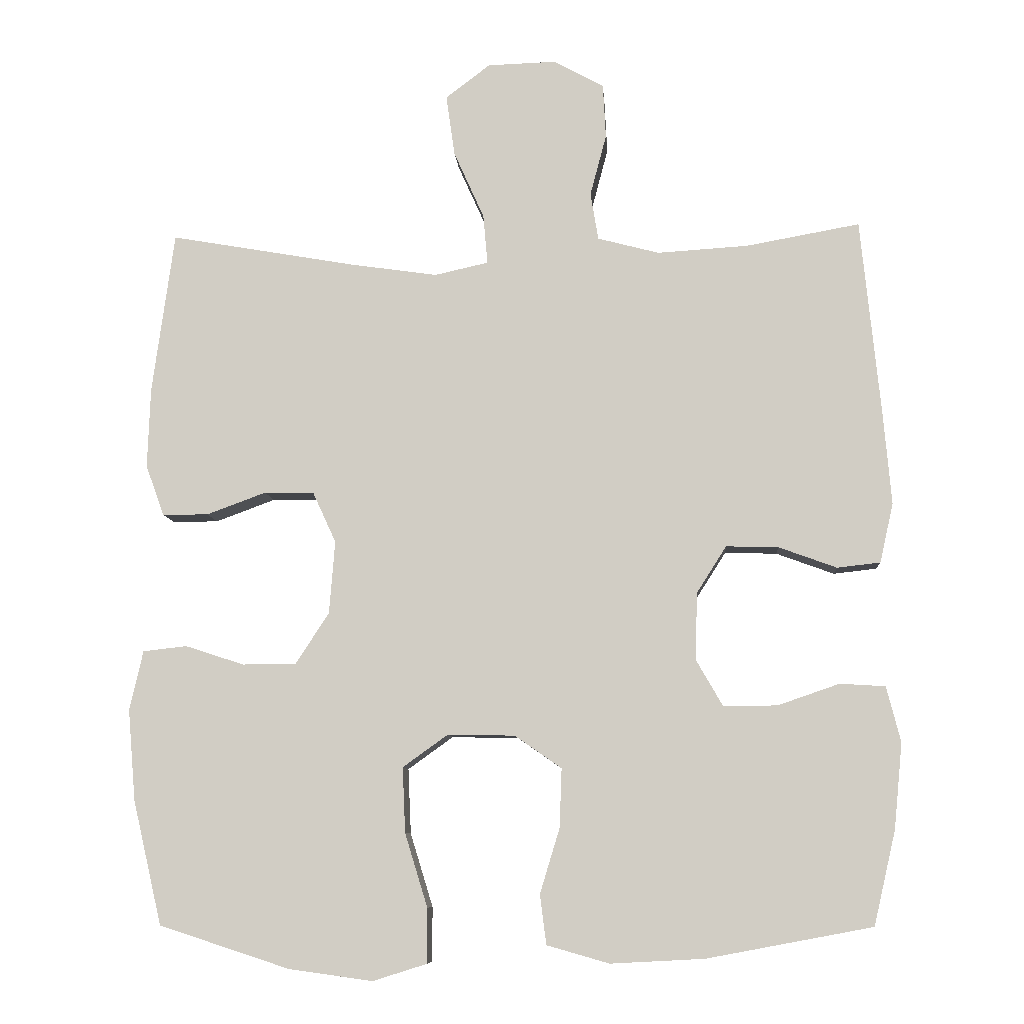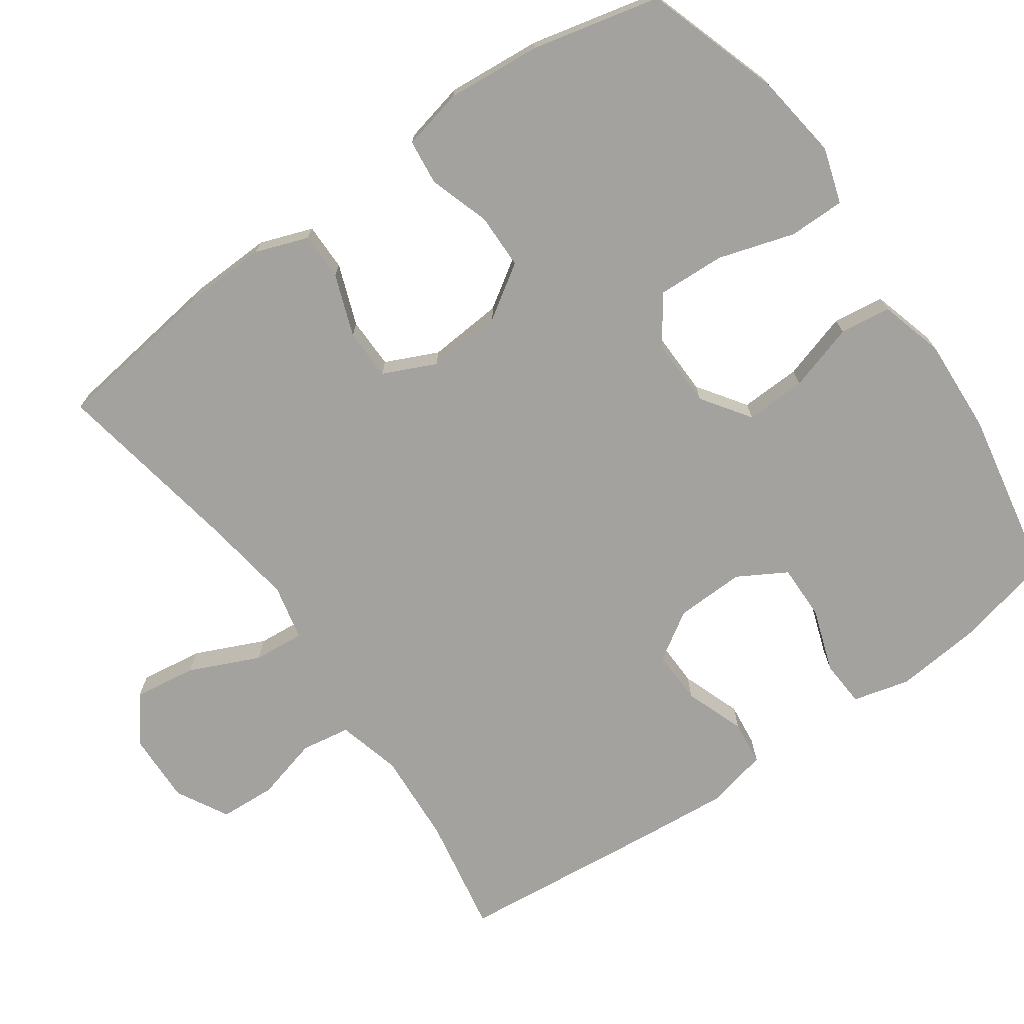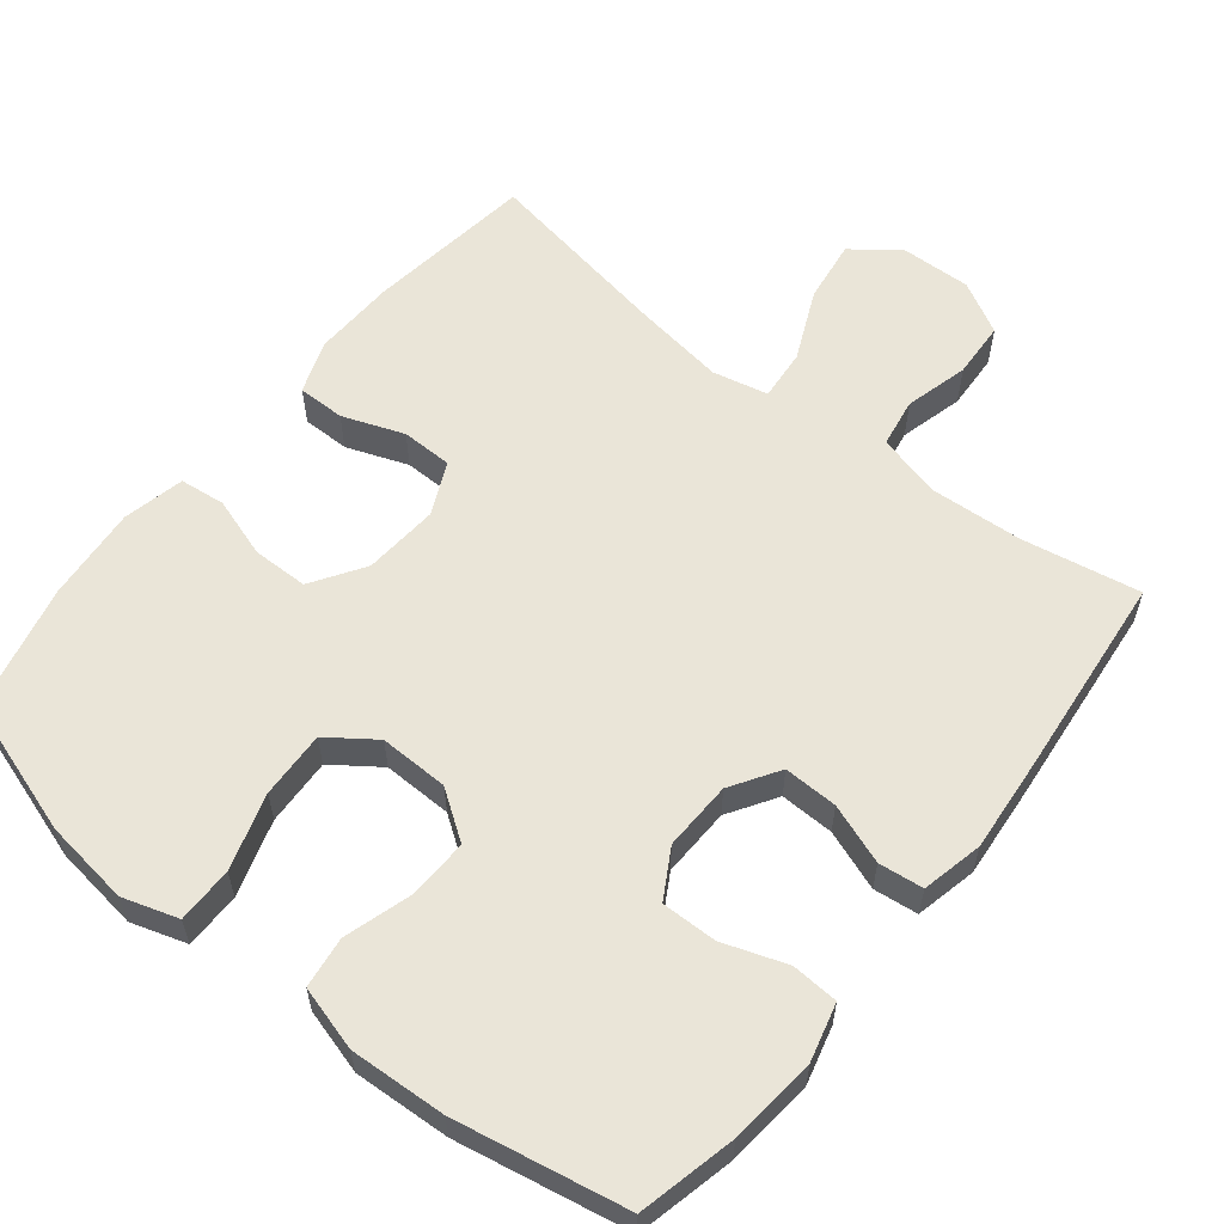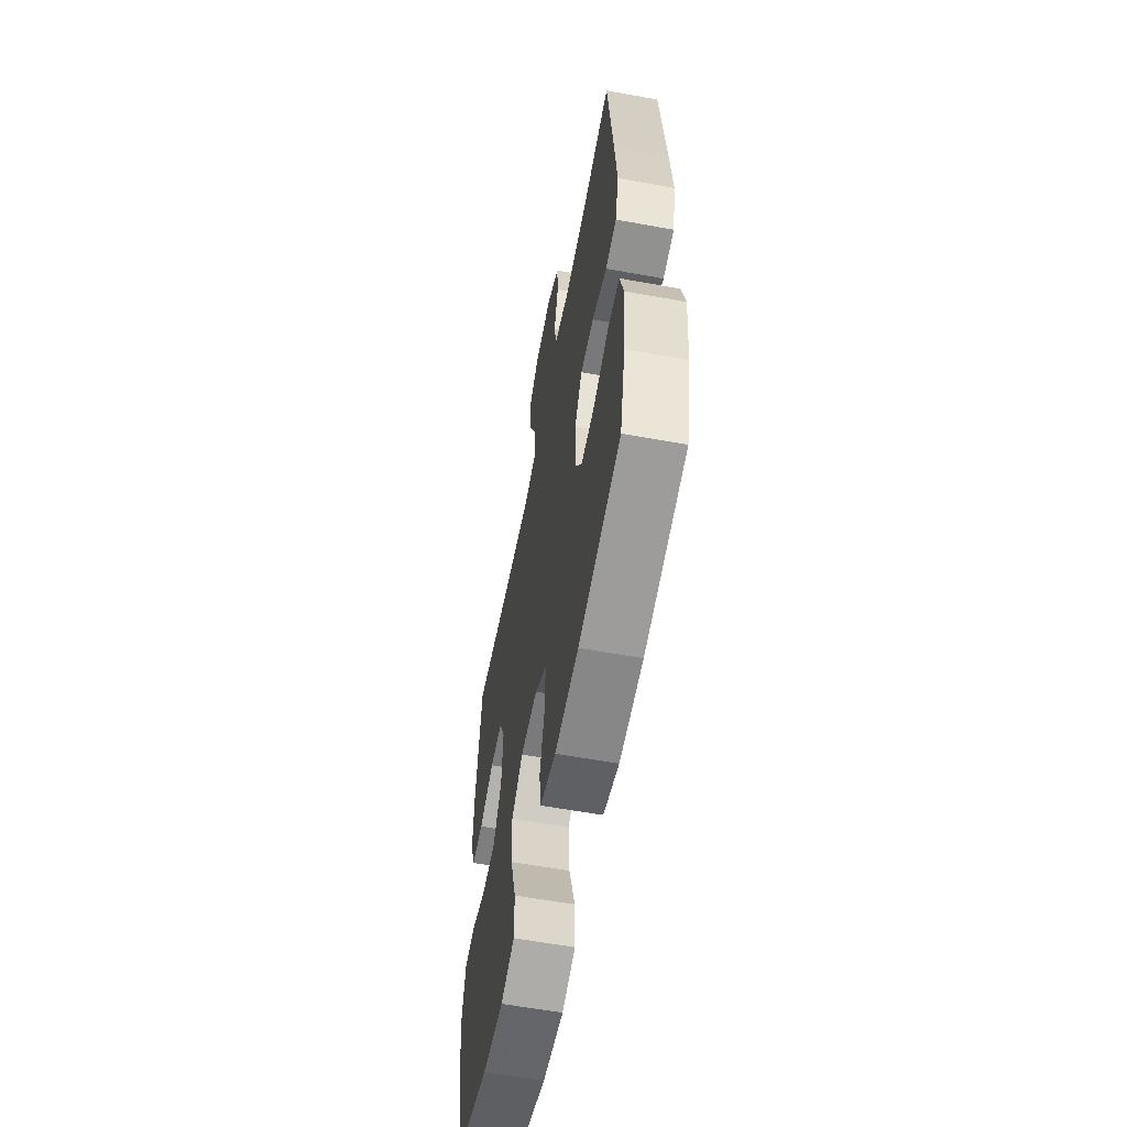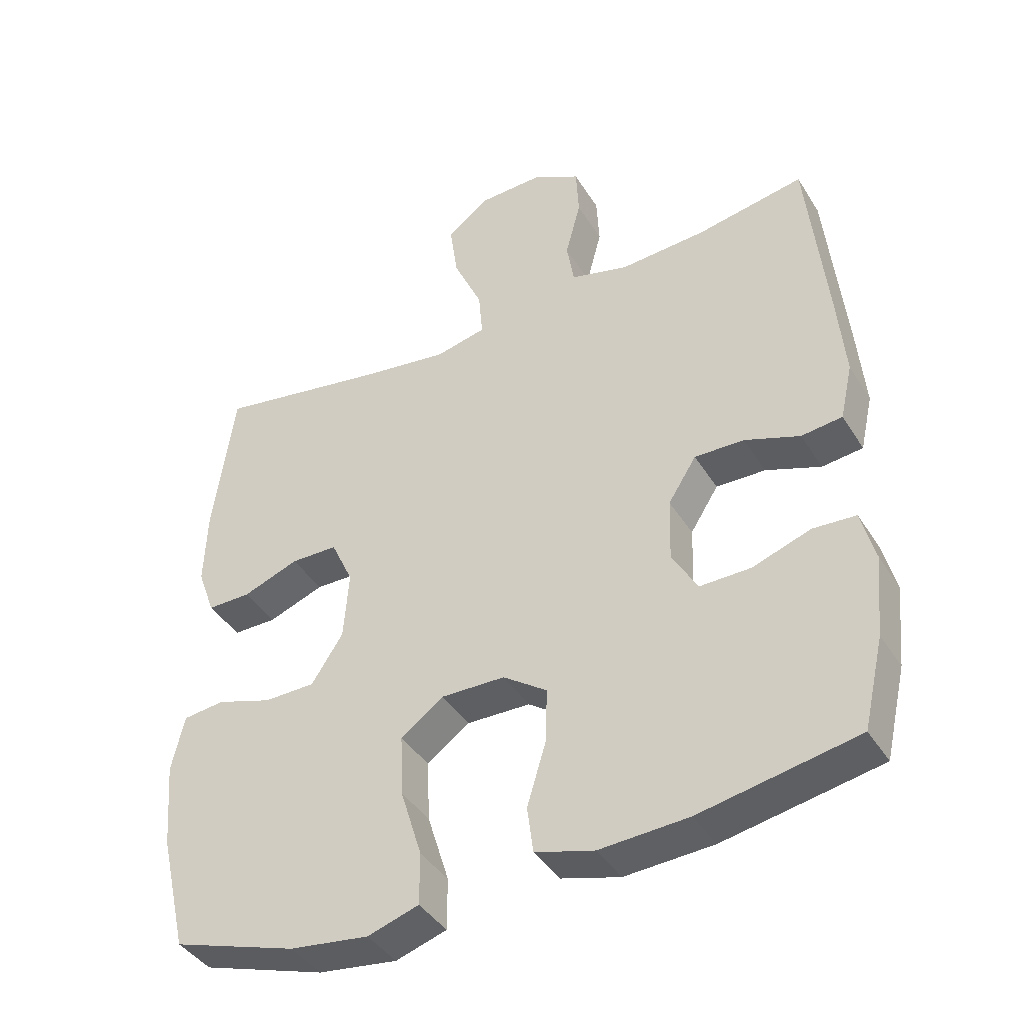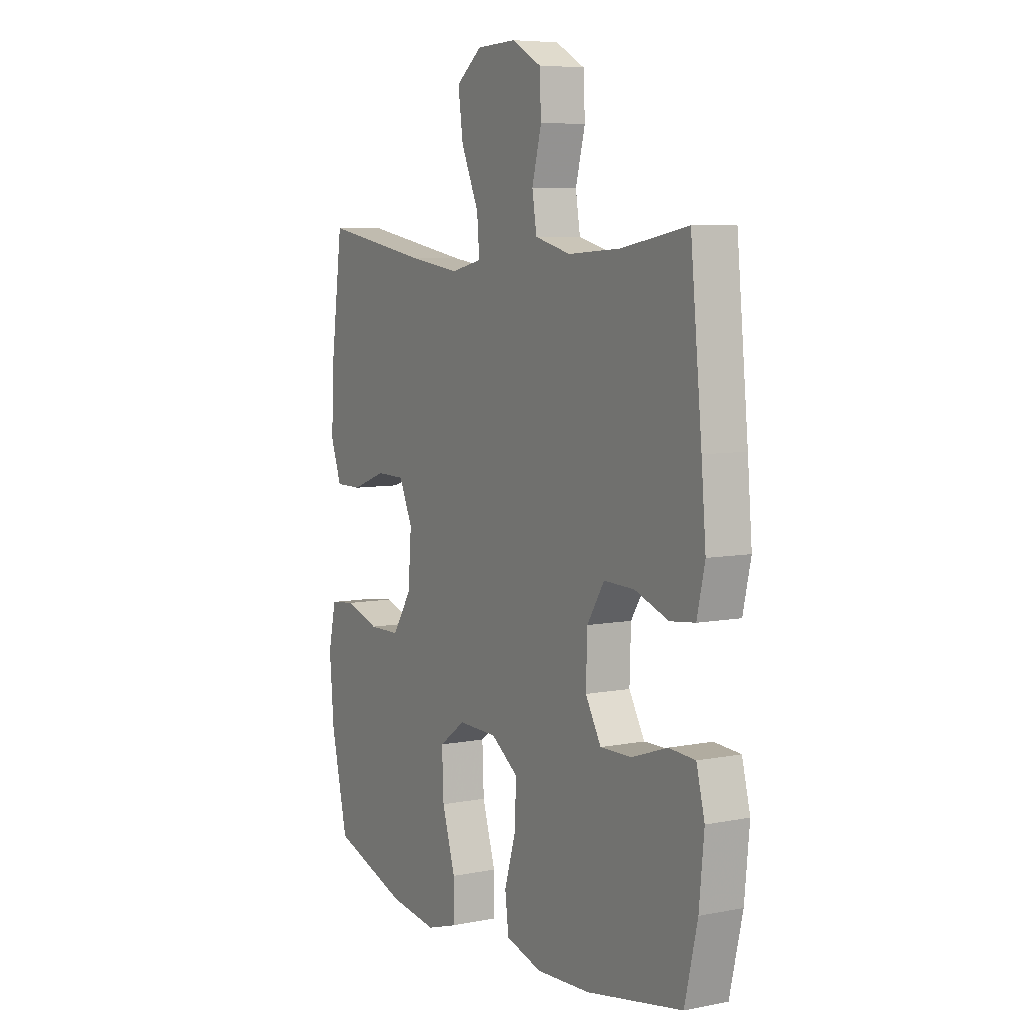
<metadata>
{"format":"obj","ext":"obj","renderer":"f3d","projection":"perspective","resolution":1024,"background":"white","views":[{"elev":-8.6,"azim":-175.9,"up":"+Z"},{"elev":-72.4,"azim":125.1,"up":"+Y"},{"elev":59.0,"azim":-141.5,"up":"+Y"},{"elev":-59.4,"azim":-100.6,"up":"+Z"},{"elev":-41.2,"azim":-150.7,"up":"+Z"},{"elev":6.8,"azim":-119.8,"up":"+Z"}]}
</metadata>
<code>
v -0.5 0.07 0.5
v -0.339 0.07 0.471
v -0.211 0.07 0.463
v -0.124 0.07 0.486
v -0.113 0.07 0.553
v -0.136 0.07 0.64
v -0.132 0.07 0.717
v -0.061 0.07 0.756
v 0.036 0.07 0.753
v 0.099 0.07 0.705
v 0.087 0.07 0.619
v 0.044 0.07 0.523
v 0.038 0.07 0.453
v 0.114 0.07 0.436
v 0.238 0.07 0.454
v 0.5 0.07 0.5
v 0.531 0.07 0.271
v 0.535 0.07 0.158
v 0.509 0.07 0.086
v 0.444 0.07 0.086
v 0.36 0.07 0.117
v 0.29 0.07 0.116
v 0.257 0.07 0.044
v 0.265 0.07 -0.059
v 0.312 0.07 -0.131
v 0.388 0.07 -0.132
v 0.471 0.07 -0.105
v 0.533 0.07 -0.112
v 0.552 0.07 -0.196
v 0.541 0.07 -0.325
v 0.5 0.07 -0.5
v 0.315 0.07 -0.56
v 0.197 0.07 -0.576
v 0.121 0.07 -0.552
v 0.121 0.07 -0.475
v 0.153 0.07 -0.371
v 0.157 0.07 -0.279
v 0.093 0.07 -0.233
v -0.002 0.07 -0.235
v -0.068 0.07 -0.281
v -0.065 0.07 -0.364
v -0.037 0.07 -0.456
v -0.046 0.07 -0.526
v -0.134 0.07 -0.551
v -0.266 0.07 -0.544
v -0.5 0.07 -0.5
v -0.531 0.07 -0.367
v -0.543 0.07 -0.246
v -0.523 0.07 -0.168
v -0.459 0.07 -0.164
v -0.372 0.07 -0.194
v -0.296 0.07 -0.195
v -0.258 0.07 -0.129
v -0.261 0.07 -0.034
v -0.303 0.07 0.032
v -0.377 0.07 0.03
v -0.459 0.07 0
v -0.52 0.07 0.007
v -0.539 0.07 0.091
v -0.528 0.07 0.219
v -0.5 0 0.5
v -0.339 0 0.471
v -0.211 0 0.463
v -0.124 0 0.486
v -0.113 0 0.553
v -0.136 0 0.64
v -0.132 0 0.717
v -0.061 0 0.756
v 0.036 0 0.753
v 0.099 0 0.705
v 0.087 0 0.619
v 0.044 0 0.523
v 0.038 0 0.453
v 0.114 0 0.436
v 0.238 0 0.454
v 0.5 0 0.5
v 0.531 0 0.271
v 0.535 0 0.158
v 0.509 0 0.086
v 0.444 0 0.086
v 0.36 0 0.117
v 0.29 0 0.116
v 0.257 0 0.044
v 0.265 0 -0.059
v 0.312 0 -0.131
v 0.388 0 -0.132
v 0.471 0 -0.105
v 0.533 0 -0.112
v 0.552 0 -0.196
v 0.541 0 -0.325
v 0.5 0 -0.5
v 0.315 0 -0.56
v 0.197 0 -0.576
v 0.121 0 -0.552
v 0.121 0 -0.475
v 0.153 0 -0.371
v 0.157 0 -0.279
v 0.093 0 -0.233
v -0.002 0 -0.235
v -0.068 0 -0.281
v -0.065 0 -0.364
v -0.037 0 -0.456
v -0.046 0 -0.526
v -0.134 0 -0.551
v -0.266 0 -0.544
v -0.5 0 -0.5
v -0.531 0 -0.367
v -0.543 0 -0.246
v -0.523 0 -0.168
v -0.459 0 -0.164
v -0.372 0 -0.194
v -0.296 0 -0.195
v -0.258 0 -0.129
v -0.261 0 -0.034
v -0.303 0 0.032
v -0.377 0 0.03
v -0.459 0 0
v -0.52 0 0.007
v -0.539 0 0.091
v -0.528 0 0.219
f 59 60 1 2
f 56 57 58 59
f 55 56 59 2
f 54 55 2 3
f 53 54 3 4
f 48 49 50 51
f 48 51 52
f 47 48 52
f 46 47 52
f 45 46 52
f 44 45 52 53
f 41 42 43 44
f 40 41 44 53
f 33 34 35 36
f 33 36 37
f 32 33 37
f 31 32 37
f 30 31 37 38
f 26 27 28 29
f 25 26 29 30
f 18 19 20 21
f 18 21 22
f 15 16 17 18
f 14 15 18 22
f 13 14 22 23
f 9 10 11 12
f 9 12 13
f 8 9 13
f 5 6 7 8
f 4 5 8 13
f 39 40 53 4
f 25 30 38
f 24 25 38 39
f 23 24 39
f 4 13 23 39
f 62 61 120 119
f 119 118 117 116
f 62 119 116 115
f 63 62 115 114
f 64 63 114 113
f 111 110 109 108
f 112 111 108
f 112 108 107
f 112 107 106
f 112 106 105
f 113 112 105 104
f 104 103 102 101
f 113 104 101 100
f 96 95 94 93
f 97 96 93
f 97 93 92
f 97 92 91
f 98 97 91 90
f 89 88 87 86
f 90 89 86 85
f 81 80 79 78
f 82 81 78
f 78 77 76 75
f 82 78 75 74
f 83 82 74 73
f 72 71 70 69
f 73 72 69
f 73 69 68
f 68 67 66 65
f 73 68 65 64
f 64 113 100 99
f 98 90 85
f 99 98 85 84
f 99 84 83
f 99 83 73 64
f 1 61 62 2
f 2 62 63 3
f 3 63 64 4
f 4 64 65 5
f 5 65 66 6
f 6 66 67 7
f 7 67 68 8
f 8 68 69 9
f 9 69 70 10
f 10 70 71 11
f 11 71 72 12
f 12 72 73 13
f 13 73 74 14
f 14 74 75 15
f 15 75 76 16
f 16 76 77 17
f 17 77 78 18
f 18 78 79 19
f 19 79 80 20
f 20 80 81 21
f 21 81 82 22
f 22 82 83 23
f 23 83 84 24
f 24 84 85 25
f 25 85 86 26
f 26 86 87 27
f 27 87 88 28
f 28 88 89 29
f 29 89 90 30
f 30 90 91 31
f 31 91 92 32
f 32 92 93 33
f 33 93 94 34
f 34 94 95 35
f 35 95 96 36
f 36 96 97 37
f 37 97 98 38
f 38 98 99 39
f 39 99 100 40
f 40 100 101 41
f 41 101 102 42
f 42 102 103 43
f 43 103 104 44
f 44 104 105 45
f 45 105 106 46
f 46 106 107 47
f 47 107 108 48
f 48 108 109 49
f 49 109 110 50
f 50 110 111 51
f 51 111 112 52
f 52 112 113 53
f 53 113 114 54
f 54 114 115 55
f 55 115 116 56
f 56 116 117 57
f 57 117 118 58
f 58 118 119 59
f 59 119 120 60
f 60 120 61 1

</code>
